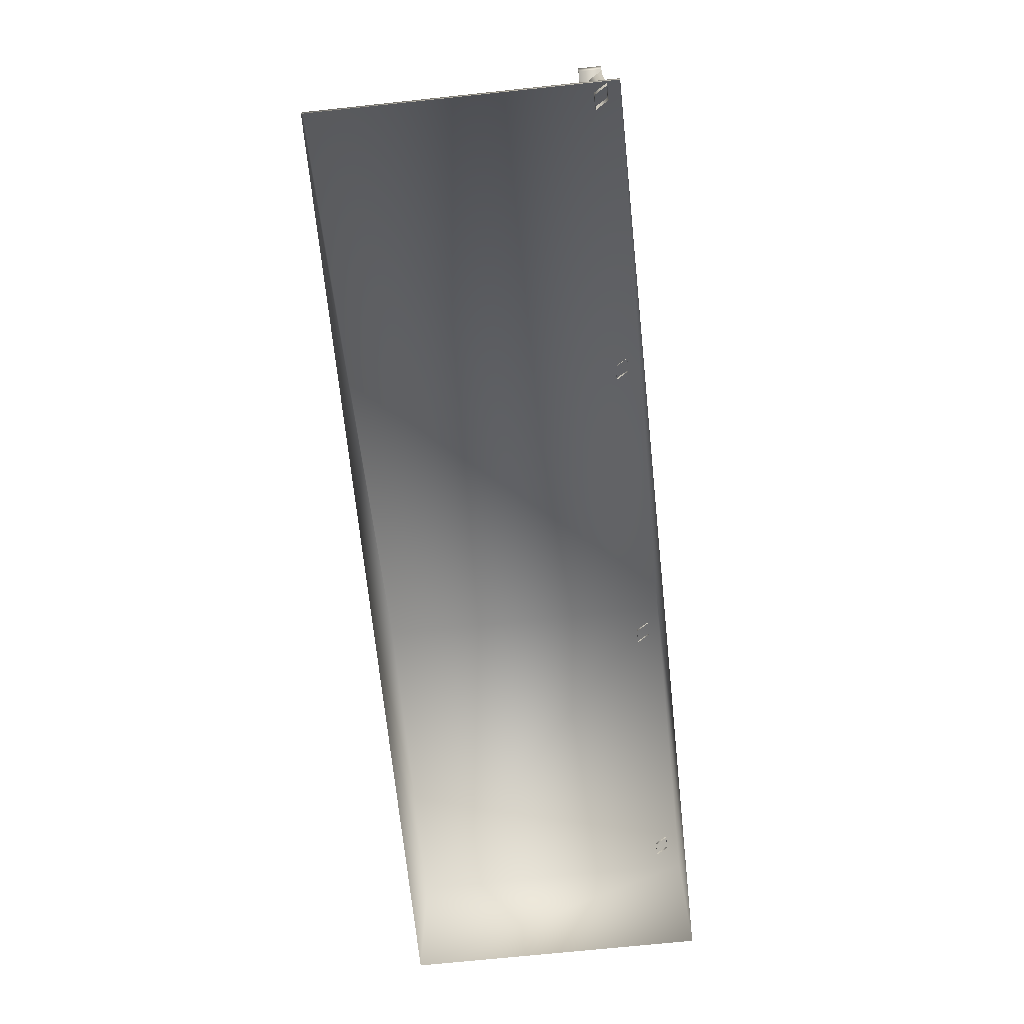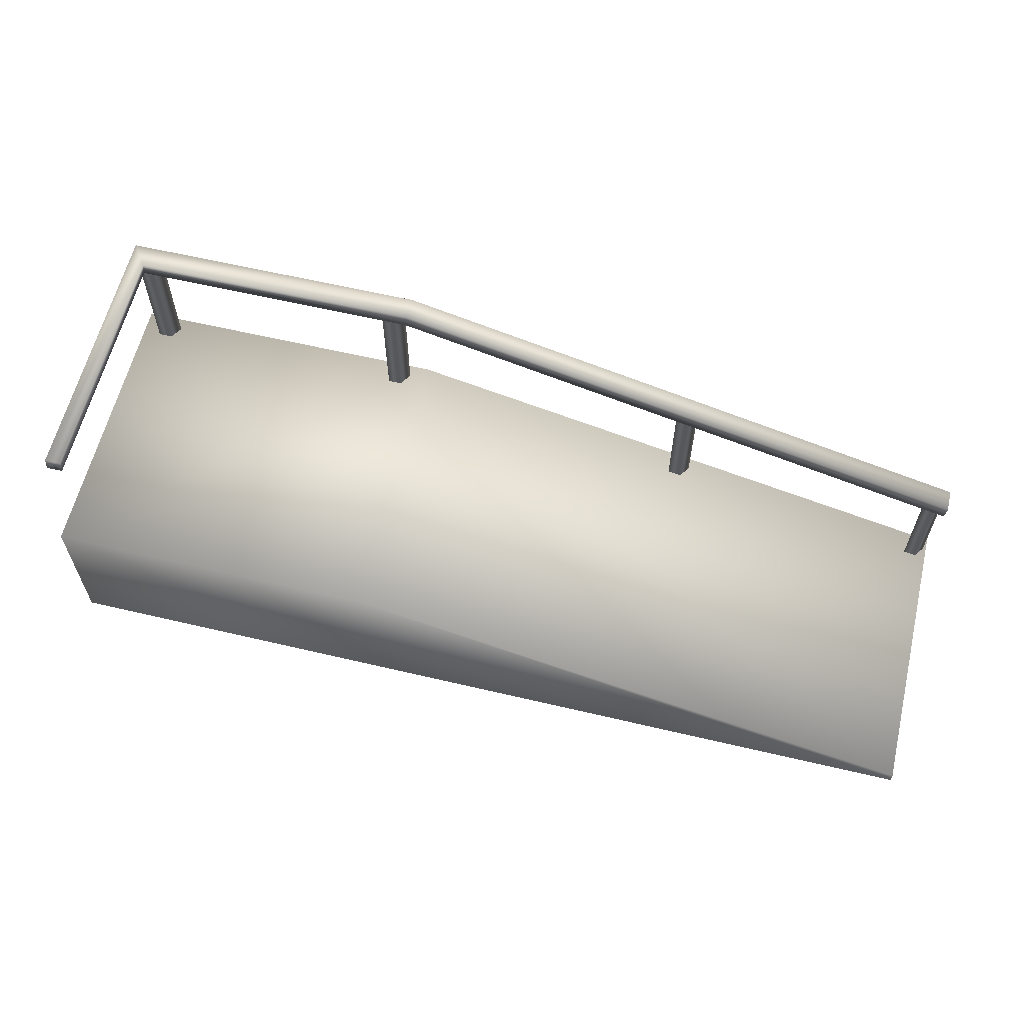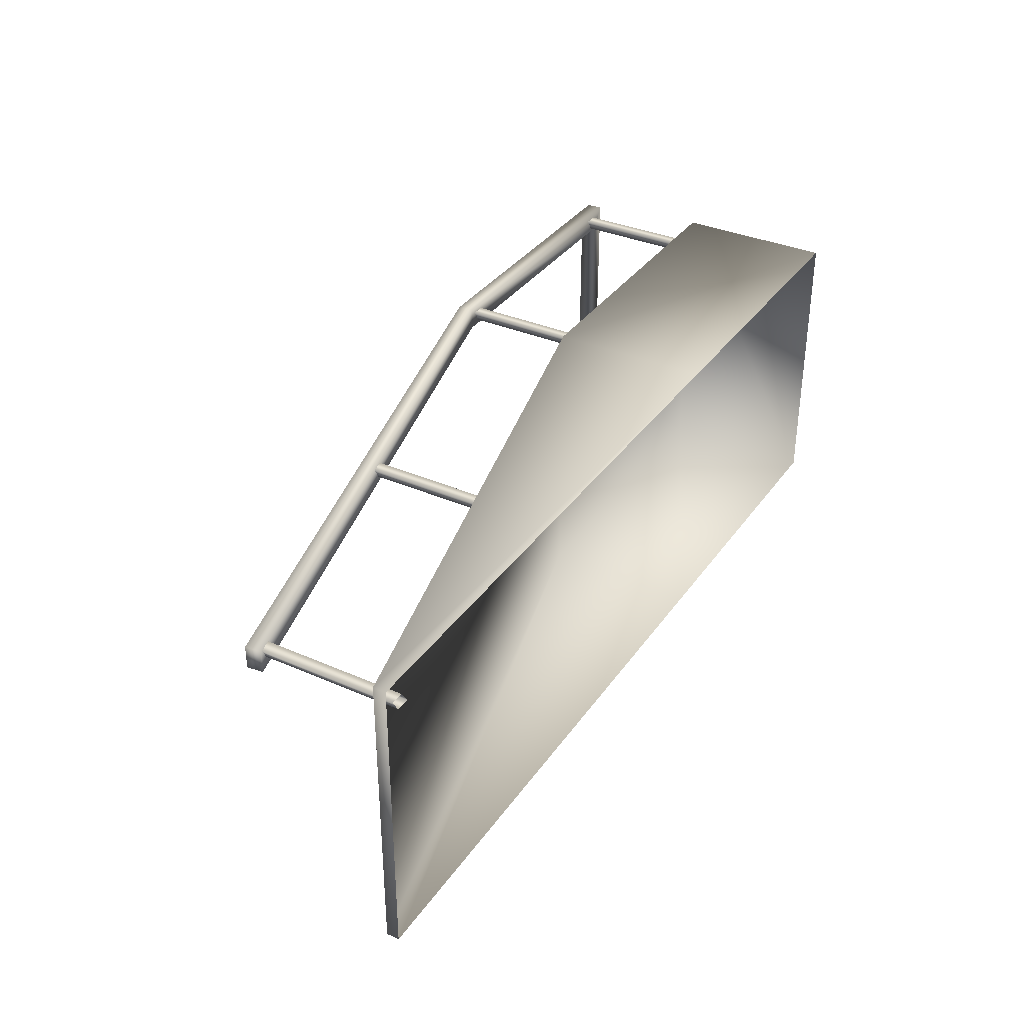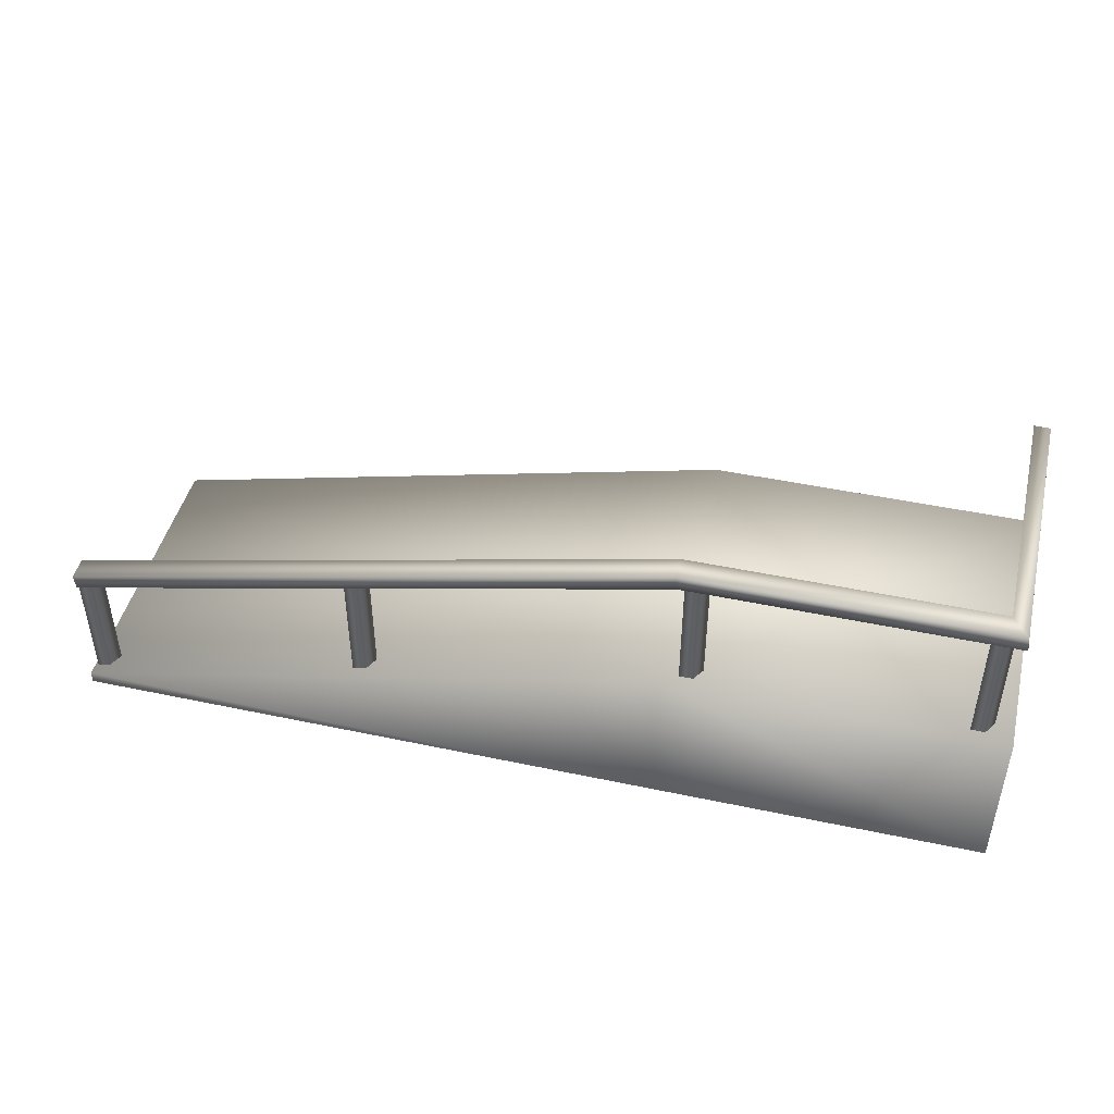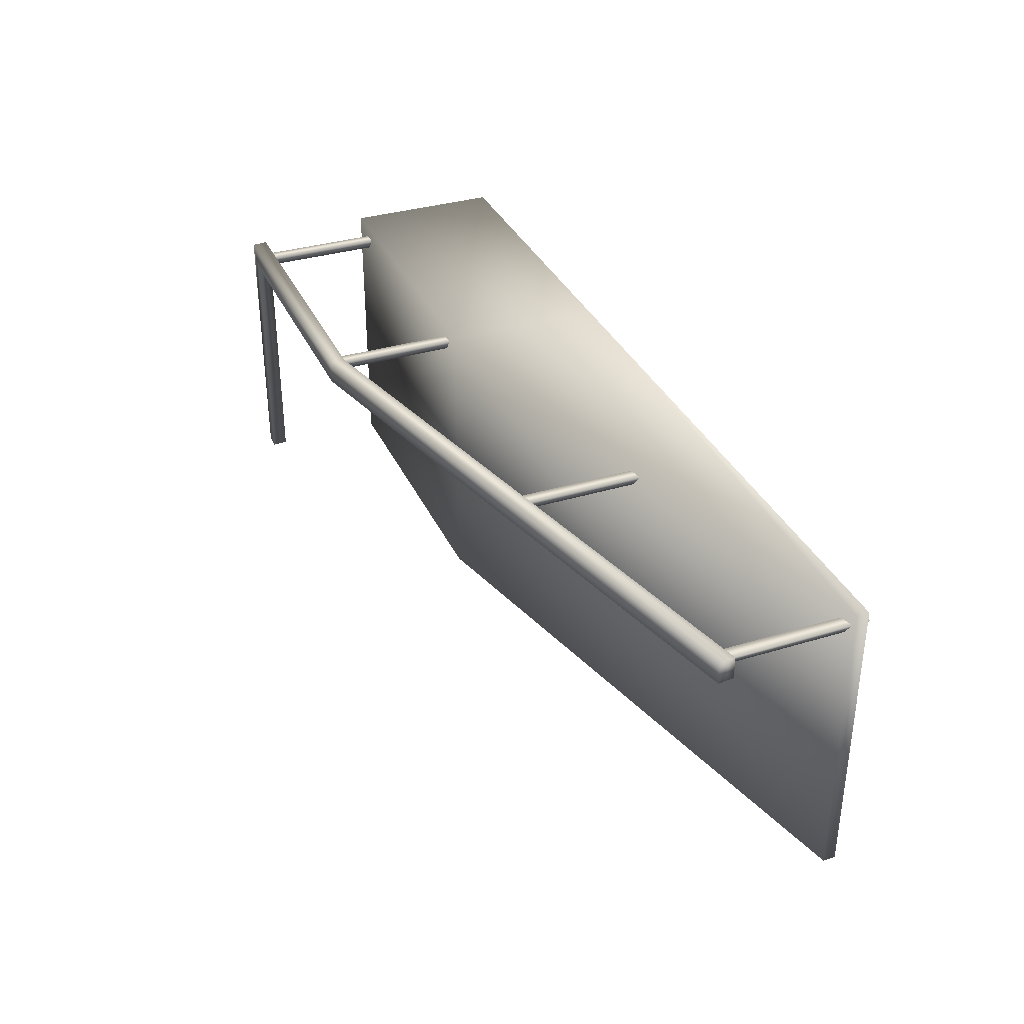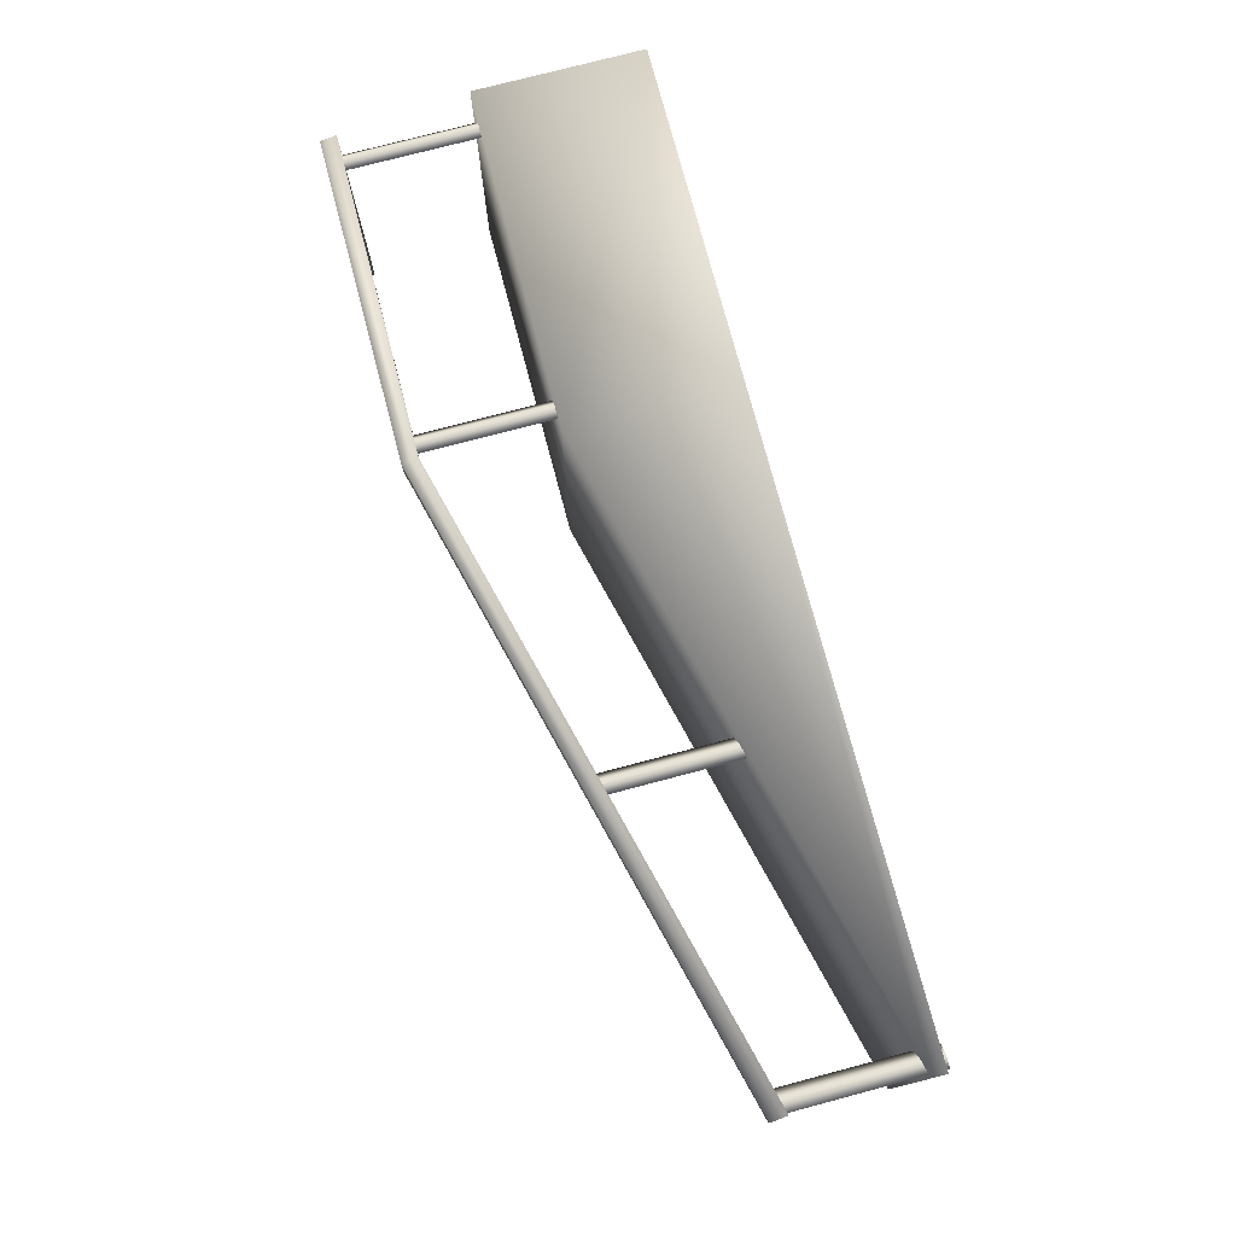
<metadata>
{"format":"obj","ext":"obj","renderer":"f3d","projection":"perspective","resolution":1024,"background":"white","views":[{"elev":-71.0,"azim":-84.0,"up":"+Y"},{"elev":61.3,"azim":-166.5,"up":"+Y"},{"elev":35.0,"azim":-59.7,"up":"+Z"},{"elev":45.8,"azim":13.7,"up":"+Y"},{"elev":34.6,"azim":-112.2,"up":"+Z"},{"elev":76.1,"azim":-104.8,"up":"+Z"}]}
</metadata>
<code>
o Cube_Cube.001_None
v 0.5982 -0.3759 -1
v 0.5982 0.7095 -1
v 2.795 0.7095 -1
v 2.795 -0.3759 -1
v 2.795 0.7095 1
v 2.795 -0.3759 1
v 0.5982 0.7095 1
v 0.5982 -0.3759 1
v -3.393 -0.3759 -1
v -3.393 -0.2913 -1
v -3.393 -0.2913 1
v -3.393 -0.3759 1
f 1 2 3 4
f 4 3 5 6
f 6 5 7 8
f 3 2 7 5
f 2 1 9 10
f 7 2 10 11
f 8 7 11 12
f 11 10 9 12
o Cube_Cube.001_None_NONE
v 2.634 1.539 0.8084
v 2.741 1.539 0.9602
v 0.6701 1.539 0.9602
v 0.6701 1.539 0.8084
v 2.634 1.539 -0.8944
v 2.623 1.644 0.8084
v 2.623 1.644 -0.8944
v 0.6593 1.644 0.9602
v 0.6593 1.644 0.8084
v -3.395 0.6013 0.7719
v -3.395 0.6013 0.9236
v 2.73 1.644 0.9602
v 2.73 1.644 -0.8944
v 2.741 1.539 -0.8944
v -3.385 0.4963 0.9236
v -3.385 0.4963 0.7719
v 0.8008 0.6866 0.9164
v 0.8527 0.6866 0.833
v 0.8527 1.542 0.833
v 0.8008 1.542 0.9164
v 0.7612 0.6866 0.833
v 0.7092 0.6866 0.9164
v 0.7092 1.542 0.9164
v 0.7612 1.542 0.833
v 2.62 0.6866 0.9164
v 2.672 0.6866 0.833
v 2.672 1.542 0.833
v 2.62 1.542 0.9164
v 2.58 0.6866 0.833
v 2.528 0.6866 0.9164
v 2.528 1.542 0.9164
v 2.58 1.542 0.833
v -1.382 0.1851 0.9164
v -1.33 0.1851 0.833
v -1.33 1.031 0.833
v -1.382 1.031 0.9164
v -1.422 0.1851 0.833
v -1.474 0.1851 0.9164
v -1.474 1.031 0.9164
v -1.422 1.031 0.833
v -3.279 -0.4033 0.9164
v -3.227 -0.4033 0.833
v -3.227 0.5704 0.833
v -3.279 0.5704 0.9164
v -3.318 -0.4033 0.833
v -3.37 -0.4033 0.9164
v -3.37 0.5704 0.9164
v -3.318 0.5504 0.833
f 13 14 15 16
f 17 13 18 19
f 20 21 22 23
f 18 21 20 24
f 25 19 18 24
f 26 14 13 17
f 15 27 28 16
f 28 27 23 22
f 13 16 21 18
f 15 14 24 20
f 26 17 19 25
f 27 15 20 23
f 16 28 22 21
f 14 26 25 24
f 29 30 31 32
f 33 34 35 36
f 37 38 39 40
f 41 42 43 44
f 42 37 40 43
f 38 41 44 39
f 34 29 32 35
f 30 33 36 31
f 45 46 47 48
f 49 50 51 52
f 50 45 48 51
f 46 49 52 47
f 53 54 55 56
f 57 58 59 60
f 58 53 56 59
f 54 57 60 55

</code>
